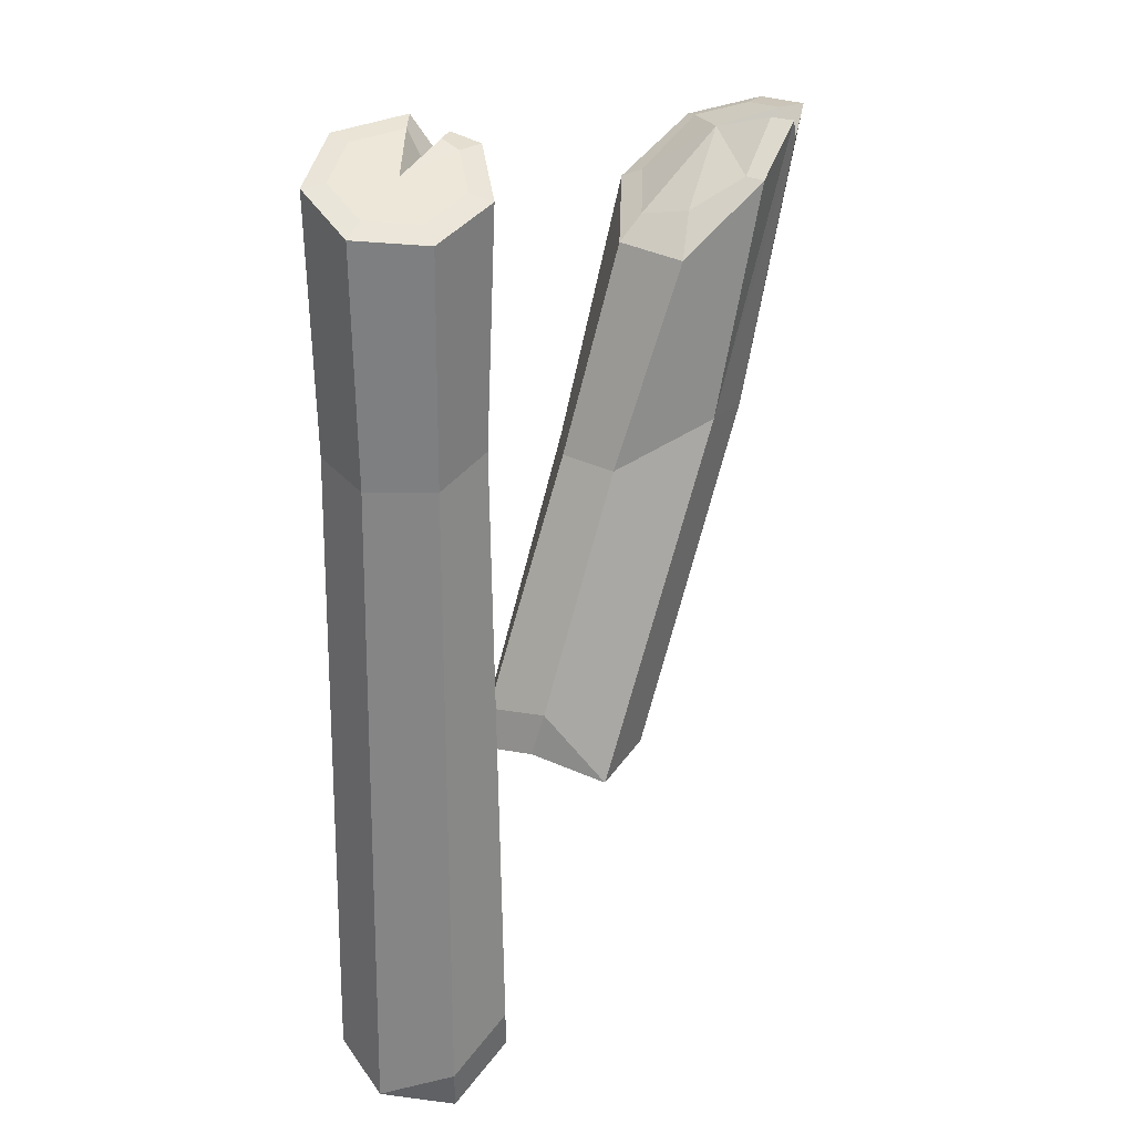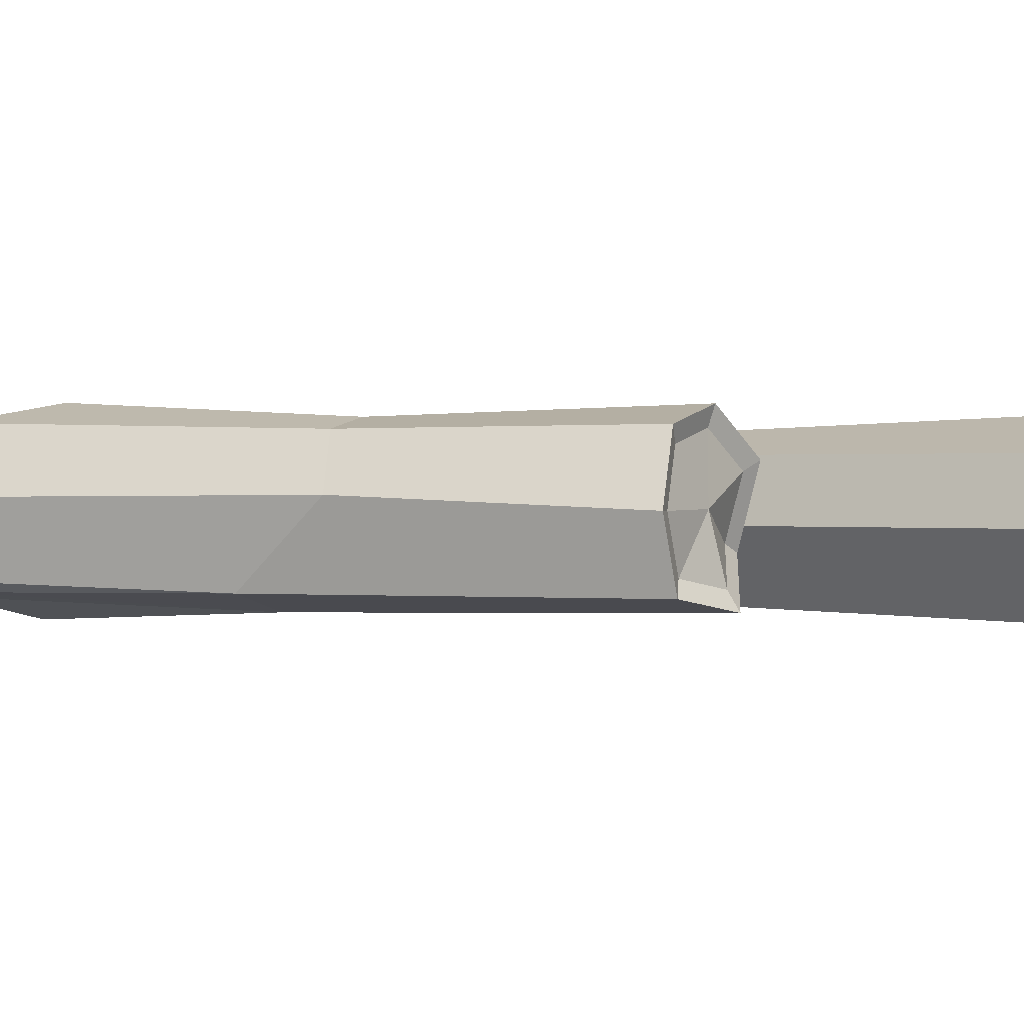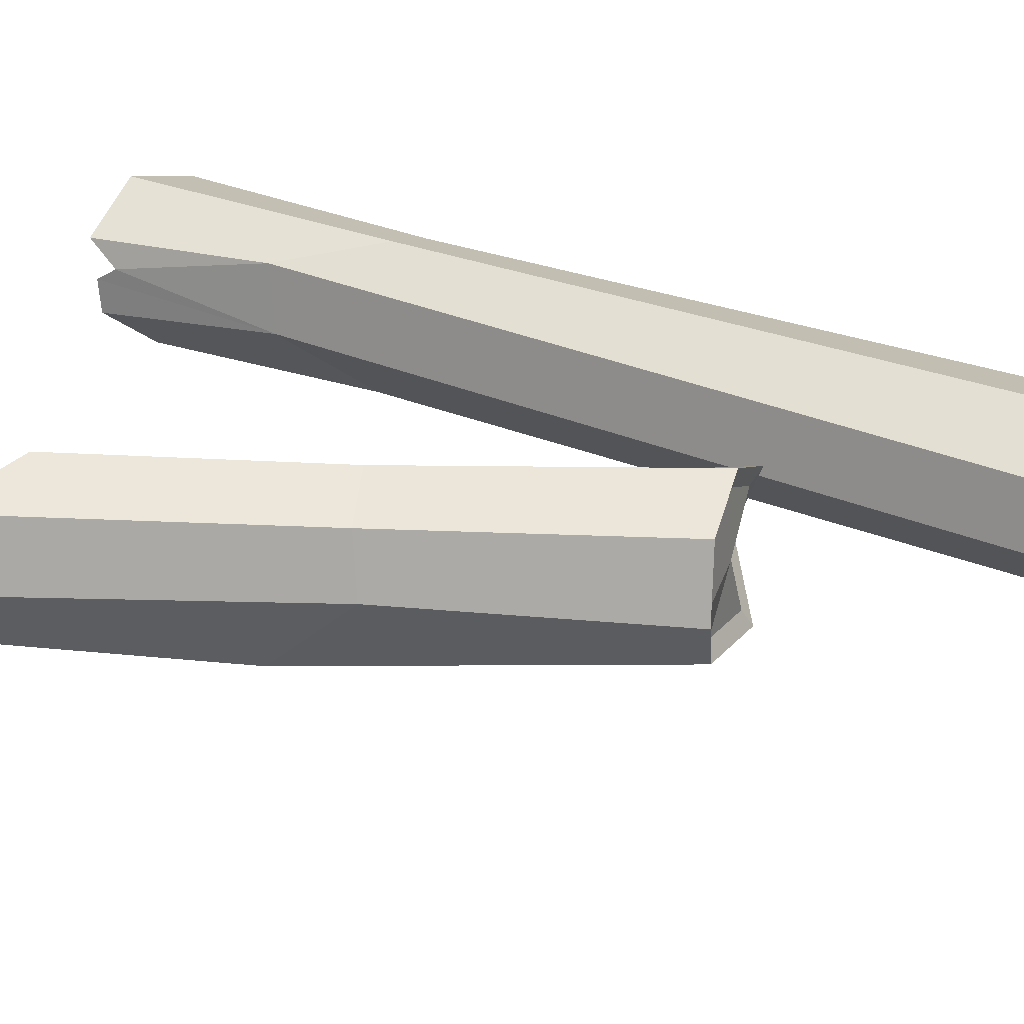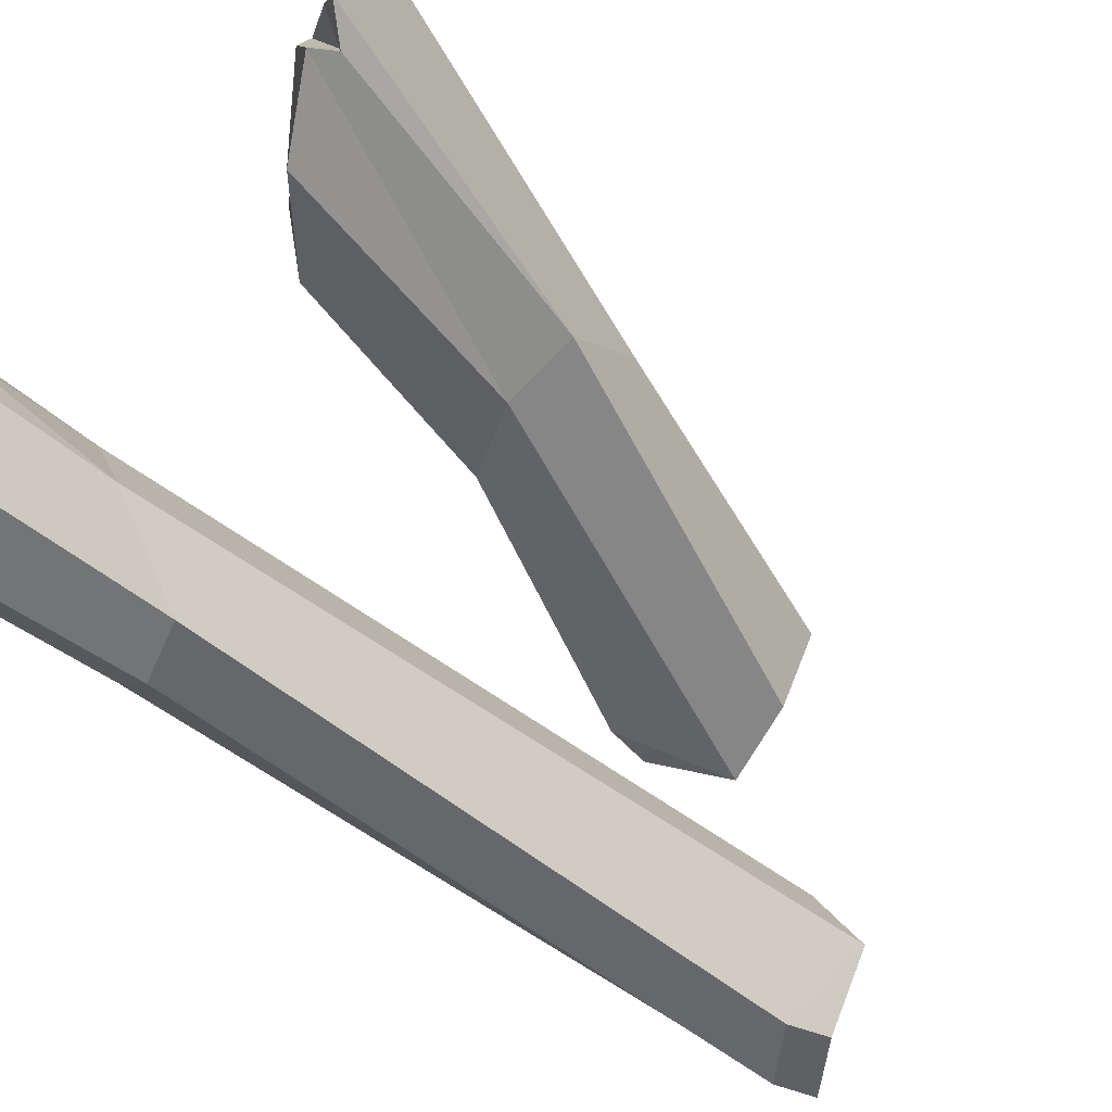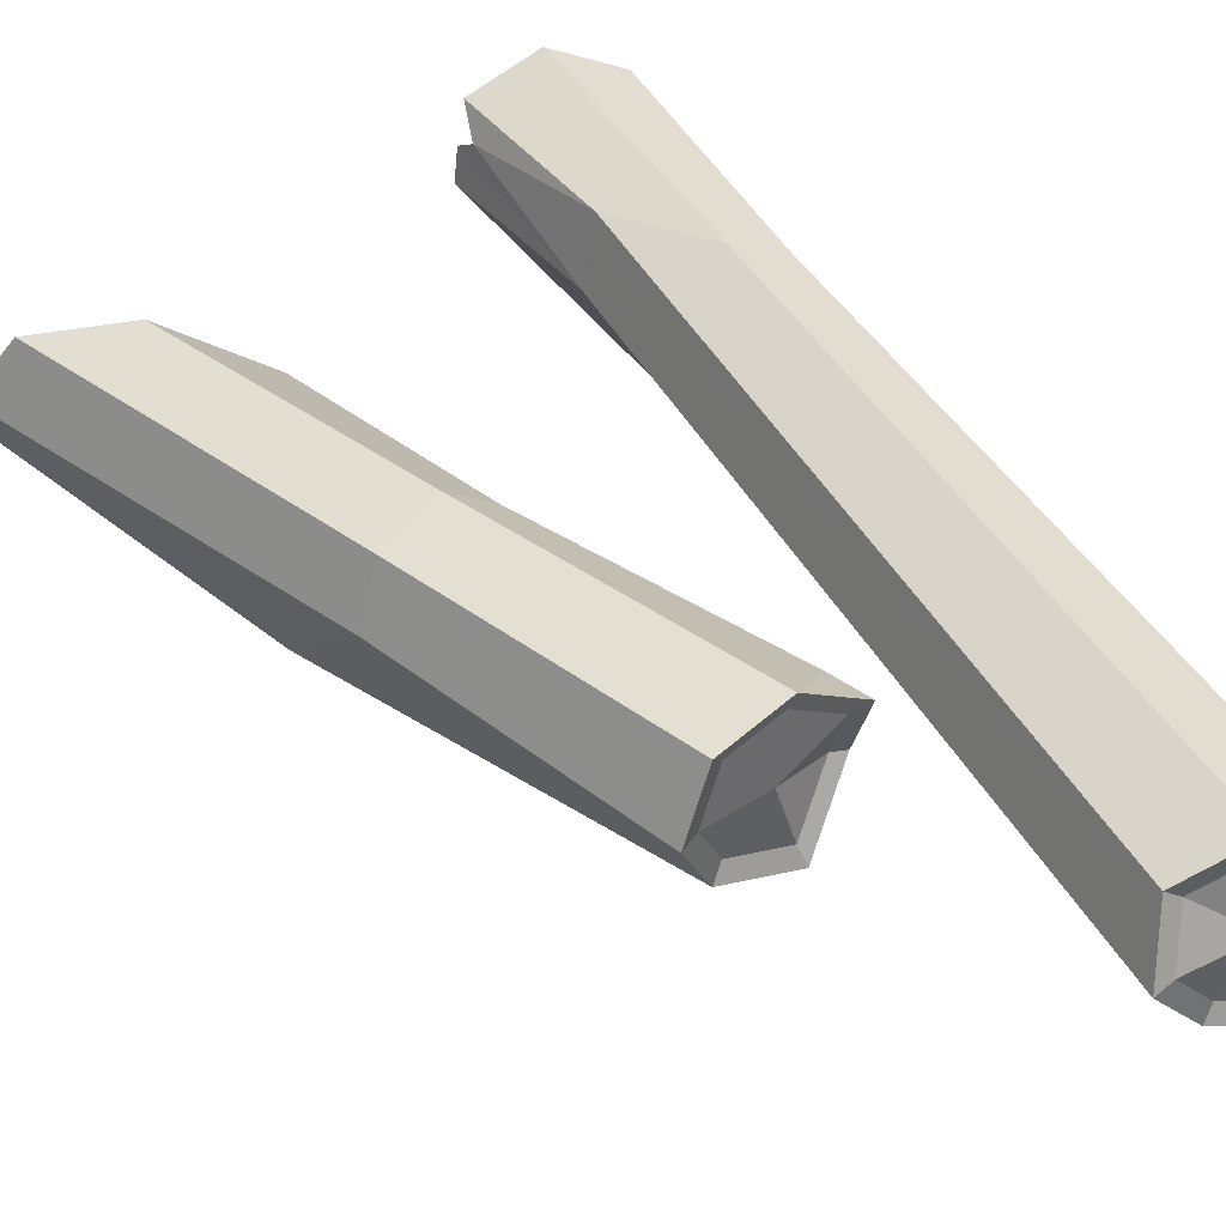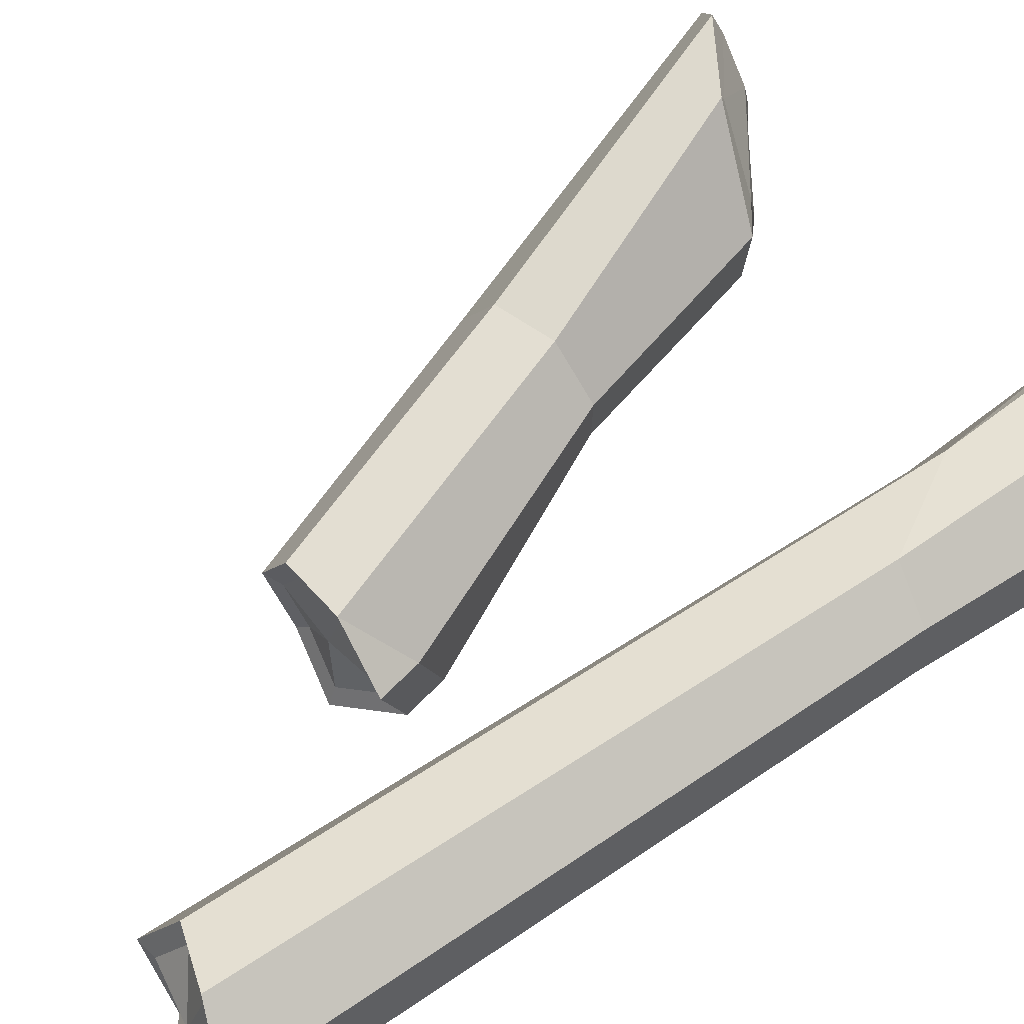
<metadata>
{"format":"obj","ext":"obj","renderer":"f3d","projection":"perspective","resolution":1024,"background":"white","views":[{"elev":27.9,"azim":-47.8,"up":"+Z"},{"elev":0.1,"azim":128.1,"up":"+Y"},{"elev":40.7,"azim":113.4,"up":"+Y"},{"elev":-55.6,"azim":50.4,"up":"+Y"},{"elev":49.1,"azim":148.9,"up":"+Y"},{"elev":66.8,"azim":-124.1,"up":"+Y"}]}
</metadata>
<code>
v -5.872 7.937 -12.13
v -5.826 2.987 -10.68
v -2.028 -0.03761 -13.39
v 2.514 0.7856 -12.58
v 4.524 5.245 -13.08
v 2.621 9.637 -12.39
v -1.821 10.81 -11.97
v 5.984 6.155 20.34
v 6.246 1.211 20.22
v 11.4 -0.8936 24.59
v 18.26 1.445 27.5
v 19.74 5.966 26.75
v 17.24 10.04 25.33
v 11.99 11.23 22.09
v 2.159 3.134 6.744
v 1.969 7.308 6.671
v 5.112 10.31 6.225
v 9.095 9.547 4.997
v 10.8 6.071 3.984
v 12.11 0.8856 8.971
v 7.993 -0.2387 9.487
v -5.156 7.422 -9.317
v -5.118 2.516 -7.877
v 8.022 6.094 21.72
v 8.434 2.616 22.6
v 14.45 5.436 26.05
v 11.54 0.6552 24.48
v 17.23 2.571 27.25
v 18.3 5.867 26.7
v 16.48 8.839 25.67
v 12.48 9.872 22.71
v -4.724 7.322 -11.78
v -4.688 3.497 -10.65
v -0.7647 5.331 -12.26
v -1.752 1.158 -12.75
v 1.759 1.795 -12.12
v 3.313 5.242 -12.51
v 1.842 8.637 -11.97
v -1.592 9.542 -11.65
v 16.19 2.074 25.59
v 16.67 0.7455 25.77
v 15.26 1.716 27.2
v 15.99 0.4529 27.09
v -16.09 0.474 -31.87
v -11.87 -0.1698 -28.97
v -8.586 4.318 -28.88
v -10.11 8.194 -26.74
v -14.39 10.34 -27.87
v -18.54 8.421 -29.43
v -19.29 4.202 -31.14
v -16.51 -0.3337 27.64
v -11.71 -0.1608 28.85
v -8.954 3.416 30.73
v -10.31 7.704 31.87
v -14.77 9.473 31.41
v -18.96 7.392 29.69
v -19.74 3.028 28.02
v -12.1 0.3092 13.95
v -16.12 0.2597 12.79
v -19.16 3.393 12.88
v -18.43 7.52 13.51
v -14.96 9.4 14.12
v -11.19 8.53 20.33
v -9.913 4.516 19.47
v -16.55 0.01396 -28.99
v -12.37 -0.6305 -26.12
v -16.01 0.9063 28.41
v -12.51 1.032 29.29
v -14.48 4.328 29.94
v -10.5 3.64 30.66
v -11.49 6.767 31.49
v -14.73 8.057 31.15
v -17.79 6.539 29.9
v -18.36 3.357 28.68
v -15.74 1.376 -30.92
v -12.48 0.8781 -28.68
v -14.14 5.158 -29.19
v -9.944 4.347 -28.62
v -11.12 7.343 -26.96
v -14.43 9.002 -27.83
v -17.64 7.519 -29.04
v -18.22 4.258 -30.36
v -11.05 5.968 29.68
v -9.699 6.35 29.91
v -10.72 4.794 31.14
v -9.428 5.47 31.12
f 22 23 15 16
f 23 3 21 15
f 3 4 20 21
f 4 5 19 20
f 5 6 18 19
f 6 7 17 18
f 7 22 16 17
f 33 32 34
f 35 33 34
f 36 35 34
f 37 36 34
f 38 37 34
f 39 38 34
f 32 39 34
f 24 25 26
f 25 27 26
f 26 40 28
f 28 29 26
f 29 30 26
f 30 31 26
f 31 24 26
f 16 15 9 8
f 17 16 8 14
f 18 17 14 13
f 19 18 13 12
f 20 19 12 11
f 41 20 11
f 15 21 10 9
f 7 1 22
f 1 2 23 22
f 2 3 23
f 8 9 25 24
f 9 10 27 25
f 40 41 11 28
f 11 12 29 28
f 12 13 30 29
f 13 14 31 30
f 14 8 24 31
f 2 1 32 33
f 3 2 33 35
f 4 3 35 36
f 5 4 36 37
f 6 5 37 38
f 7 6 38 39
f 1 7 39 32
f 26 42 40
f 42 43 41 40
f 20 41 21
f 27 42 26
f 10 43 42 27
f 21 41 43
f 21 43 10
f 65 66 58 59
f 66 46 64 58
f 46 47 63 64
f 47 48 62 63
f 48 49 61 62
f 49 50 60 61
f 50 65 59 60
f 76 75 77
f 78 76 77
f 79 78 77
f 80 79 77
f 81 80 77
f 82 81 77
f 75 82 77
f 67 68 69
f 68 70 69
f 69 83 71
f 71 72 69
f 72 73 69
f 73 74 69
f 74 67 69
f 59 58 52 51
f 60 59 51 57
f 61 60 57 56
f 62 61 56 55
f 63 62 55 54
f 84 63 54
f 58 64 53 52
f 50 44 65
f 44 45 66 65
f 45 46 66
f 51 52 68 67
f 52 53 70 68
f 83 84 54 71
f 54 55 72 71
f 55 56 73 72
f 56 57 74 73
f 57 51 67 74
f 45 44 75 76
f 46 45 76 78
f 47 46 78 79
f 48 47 79 80
f 49 48 80 81
f 50 49 81 82
f 44 50 82 75
f 69 85 83
f 85 86 84 83
f 63 84 64
f 70 85 69
f 53 86 85 70
f 64 84 86
f 64 86 53

</code>
